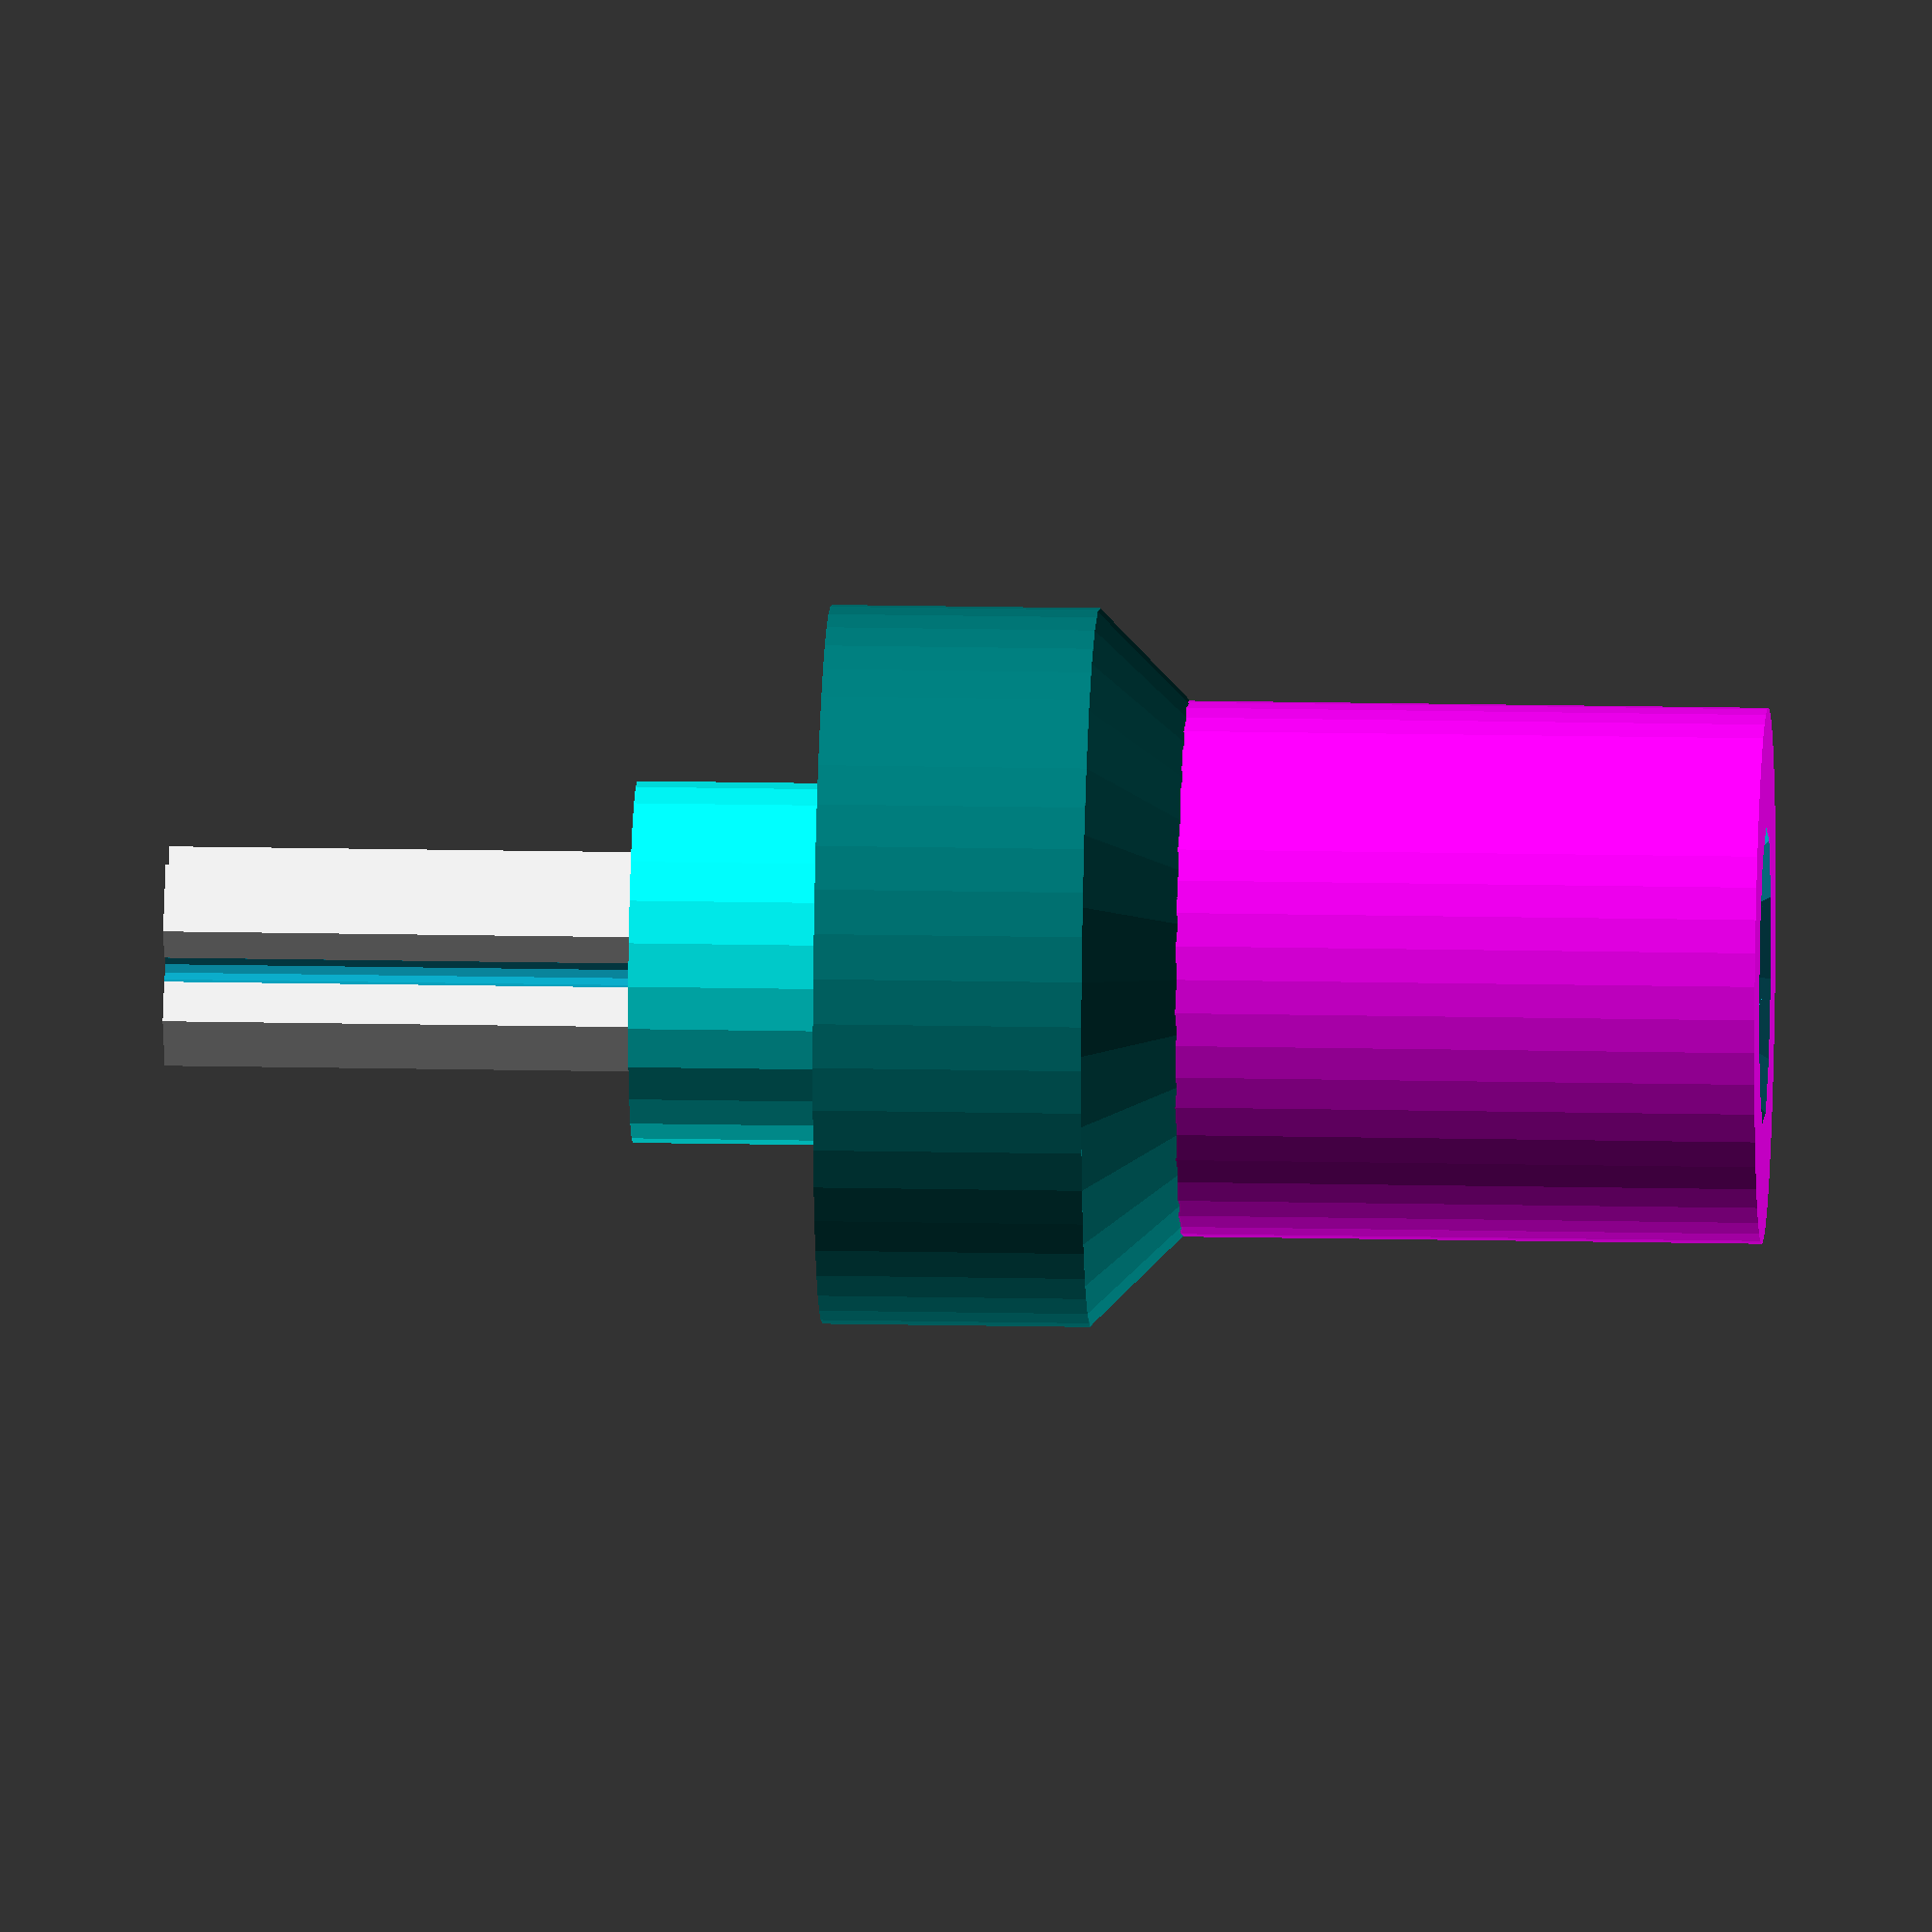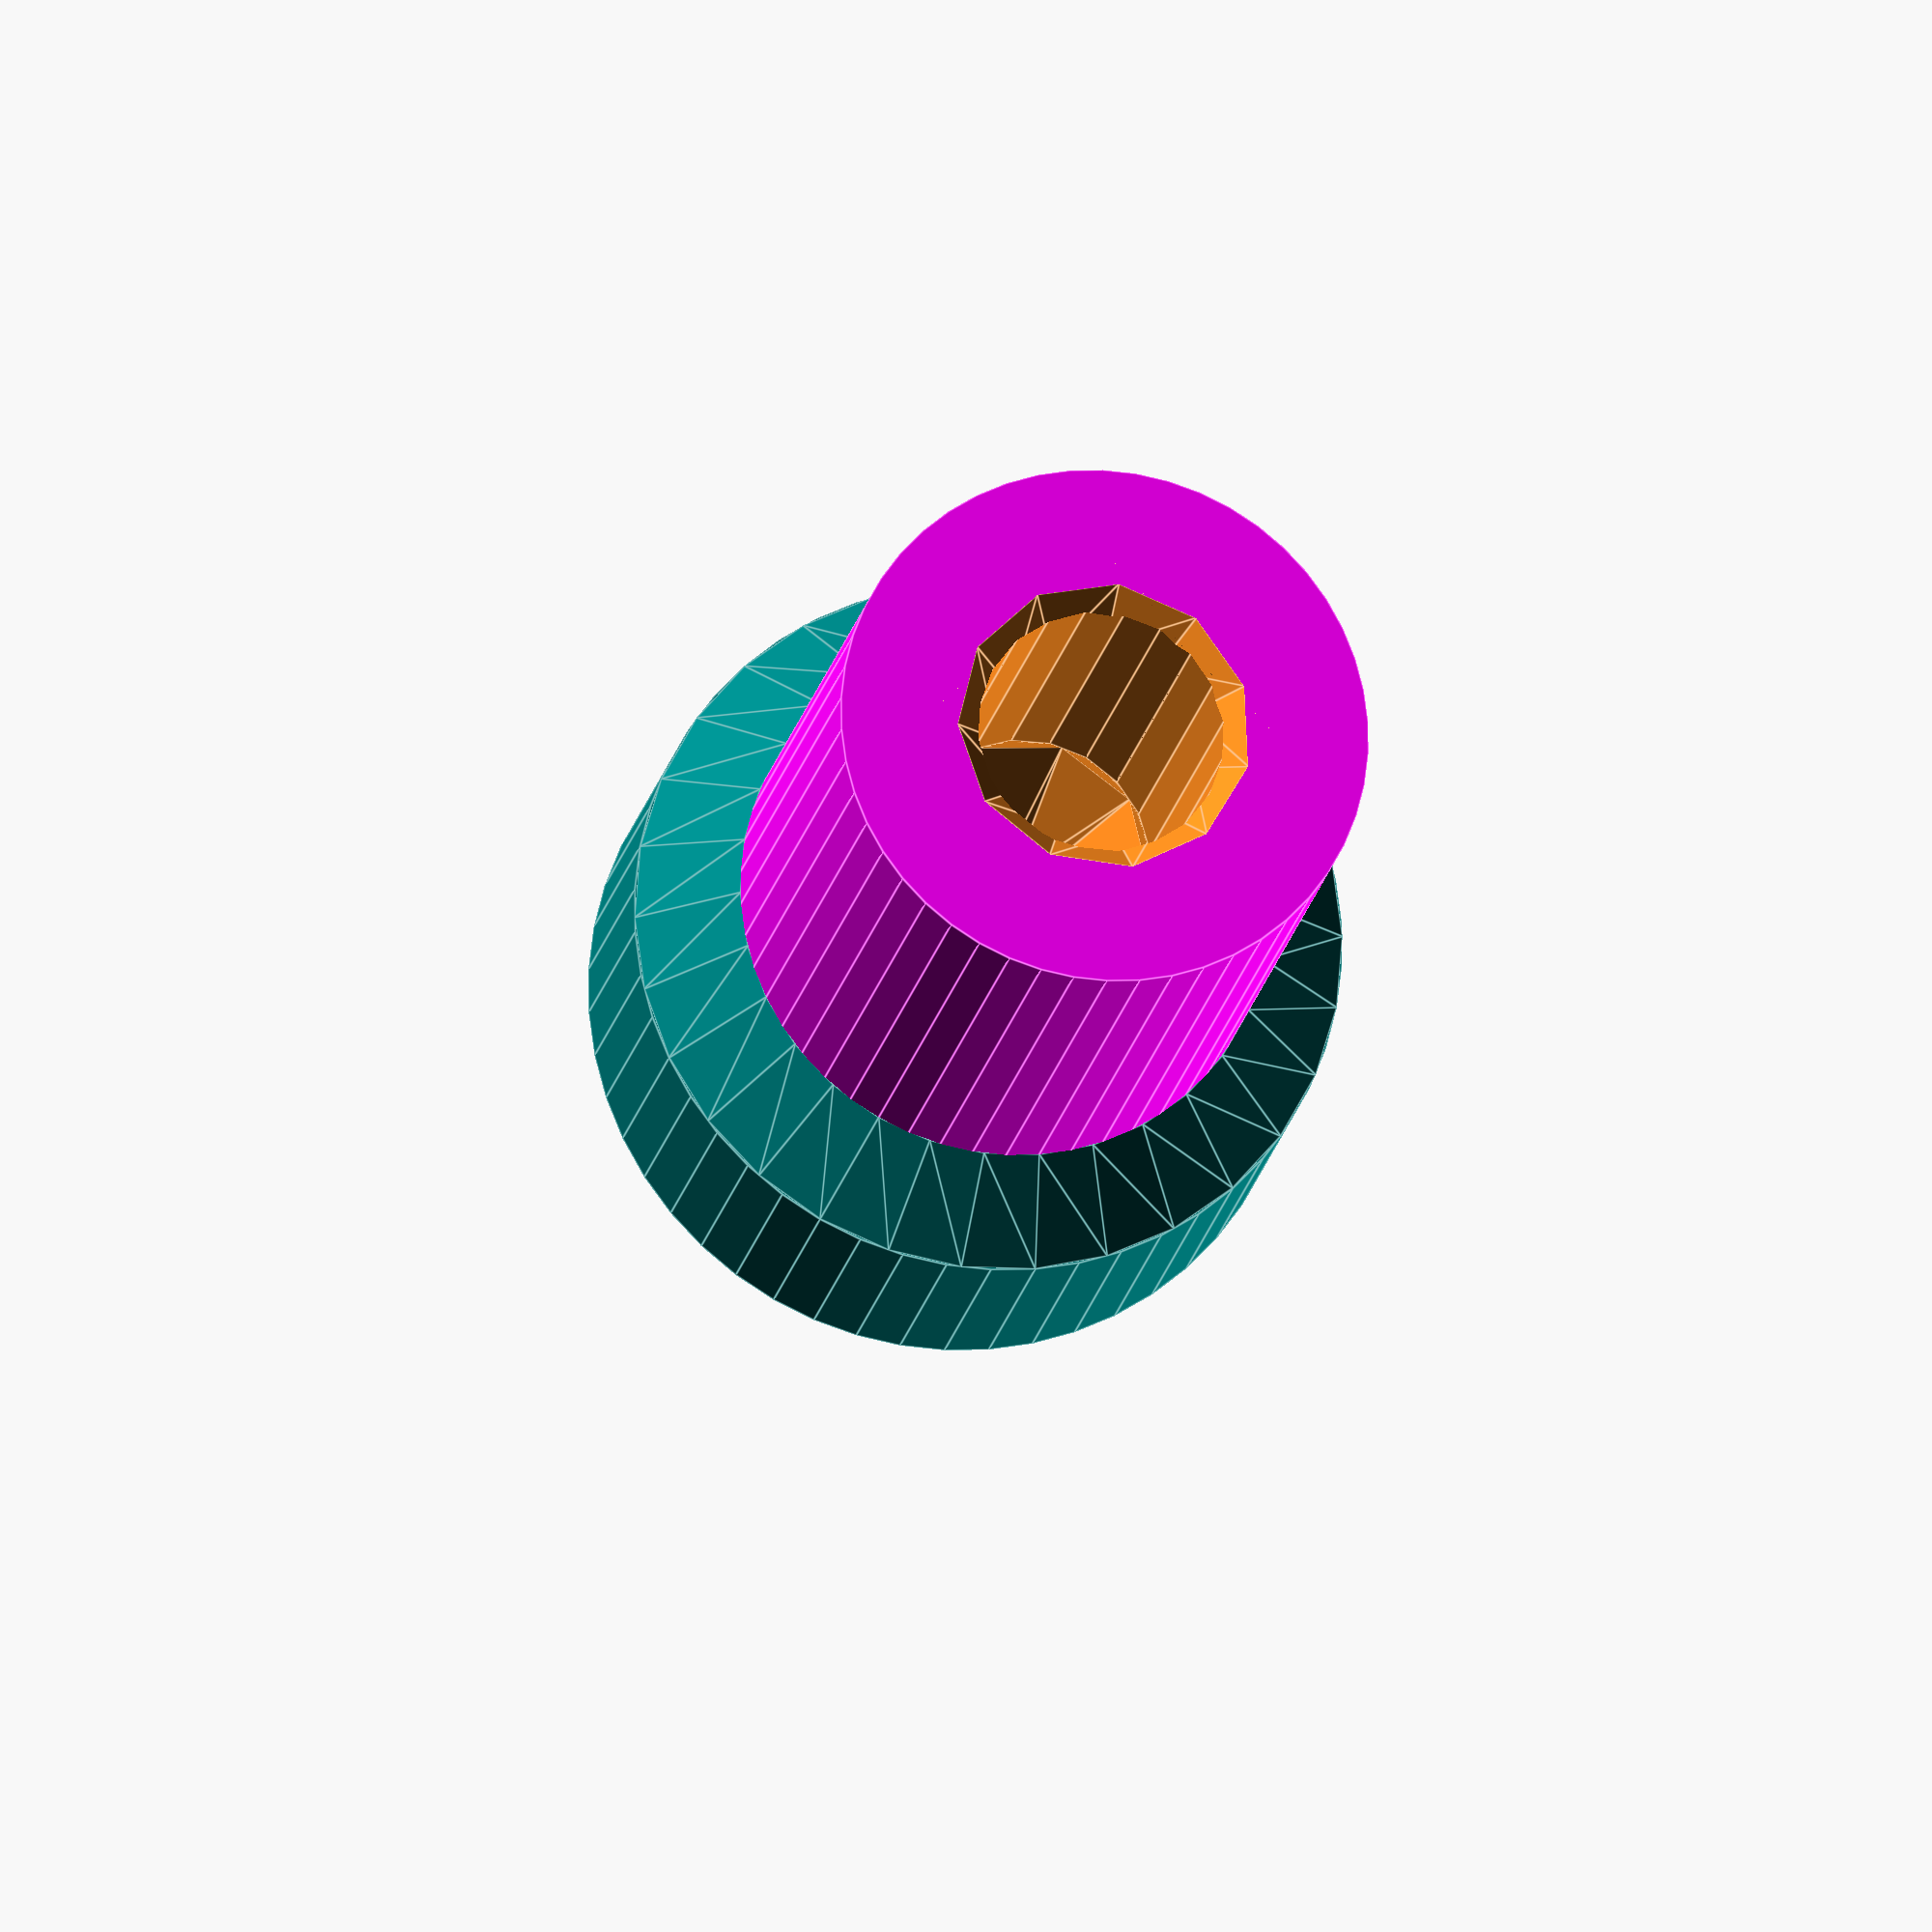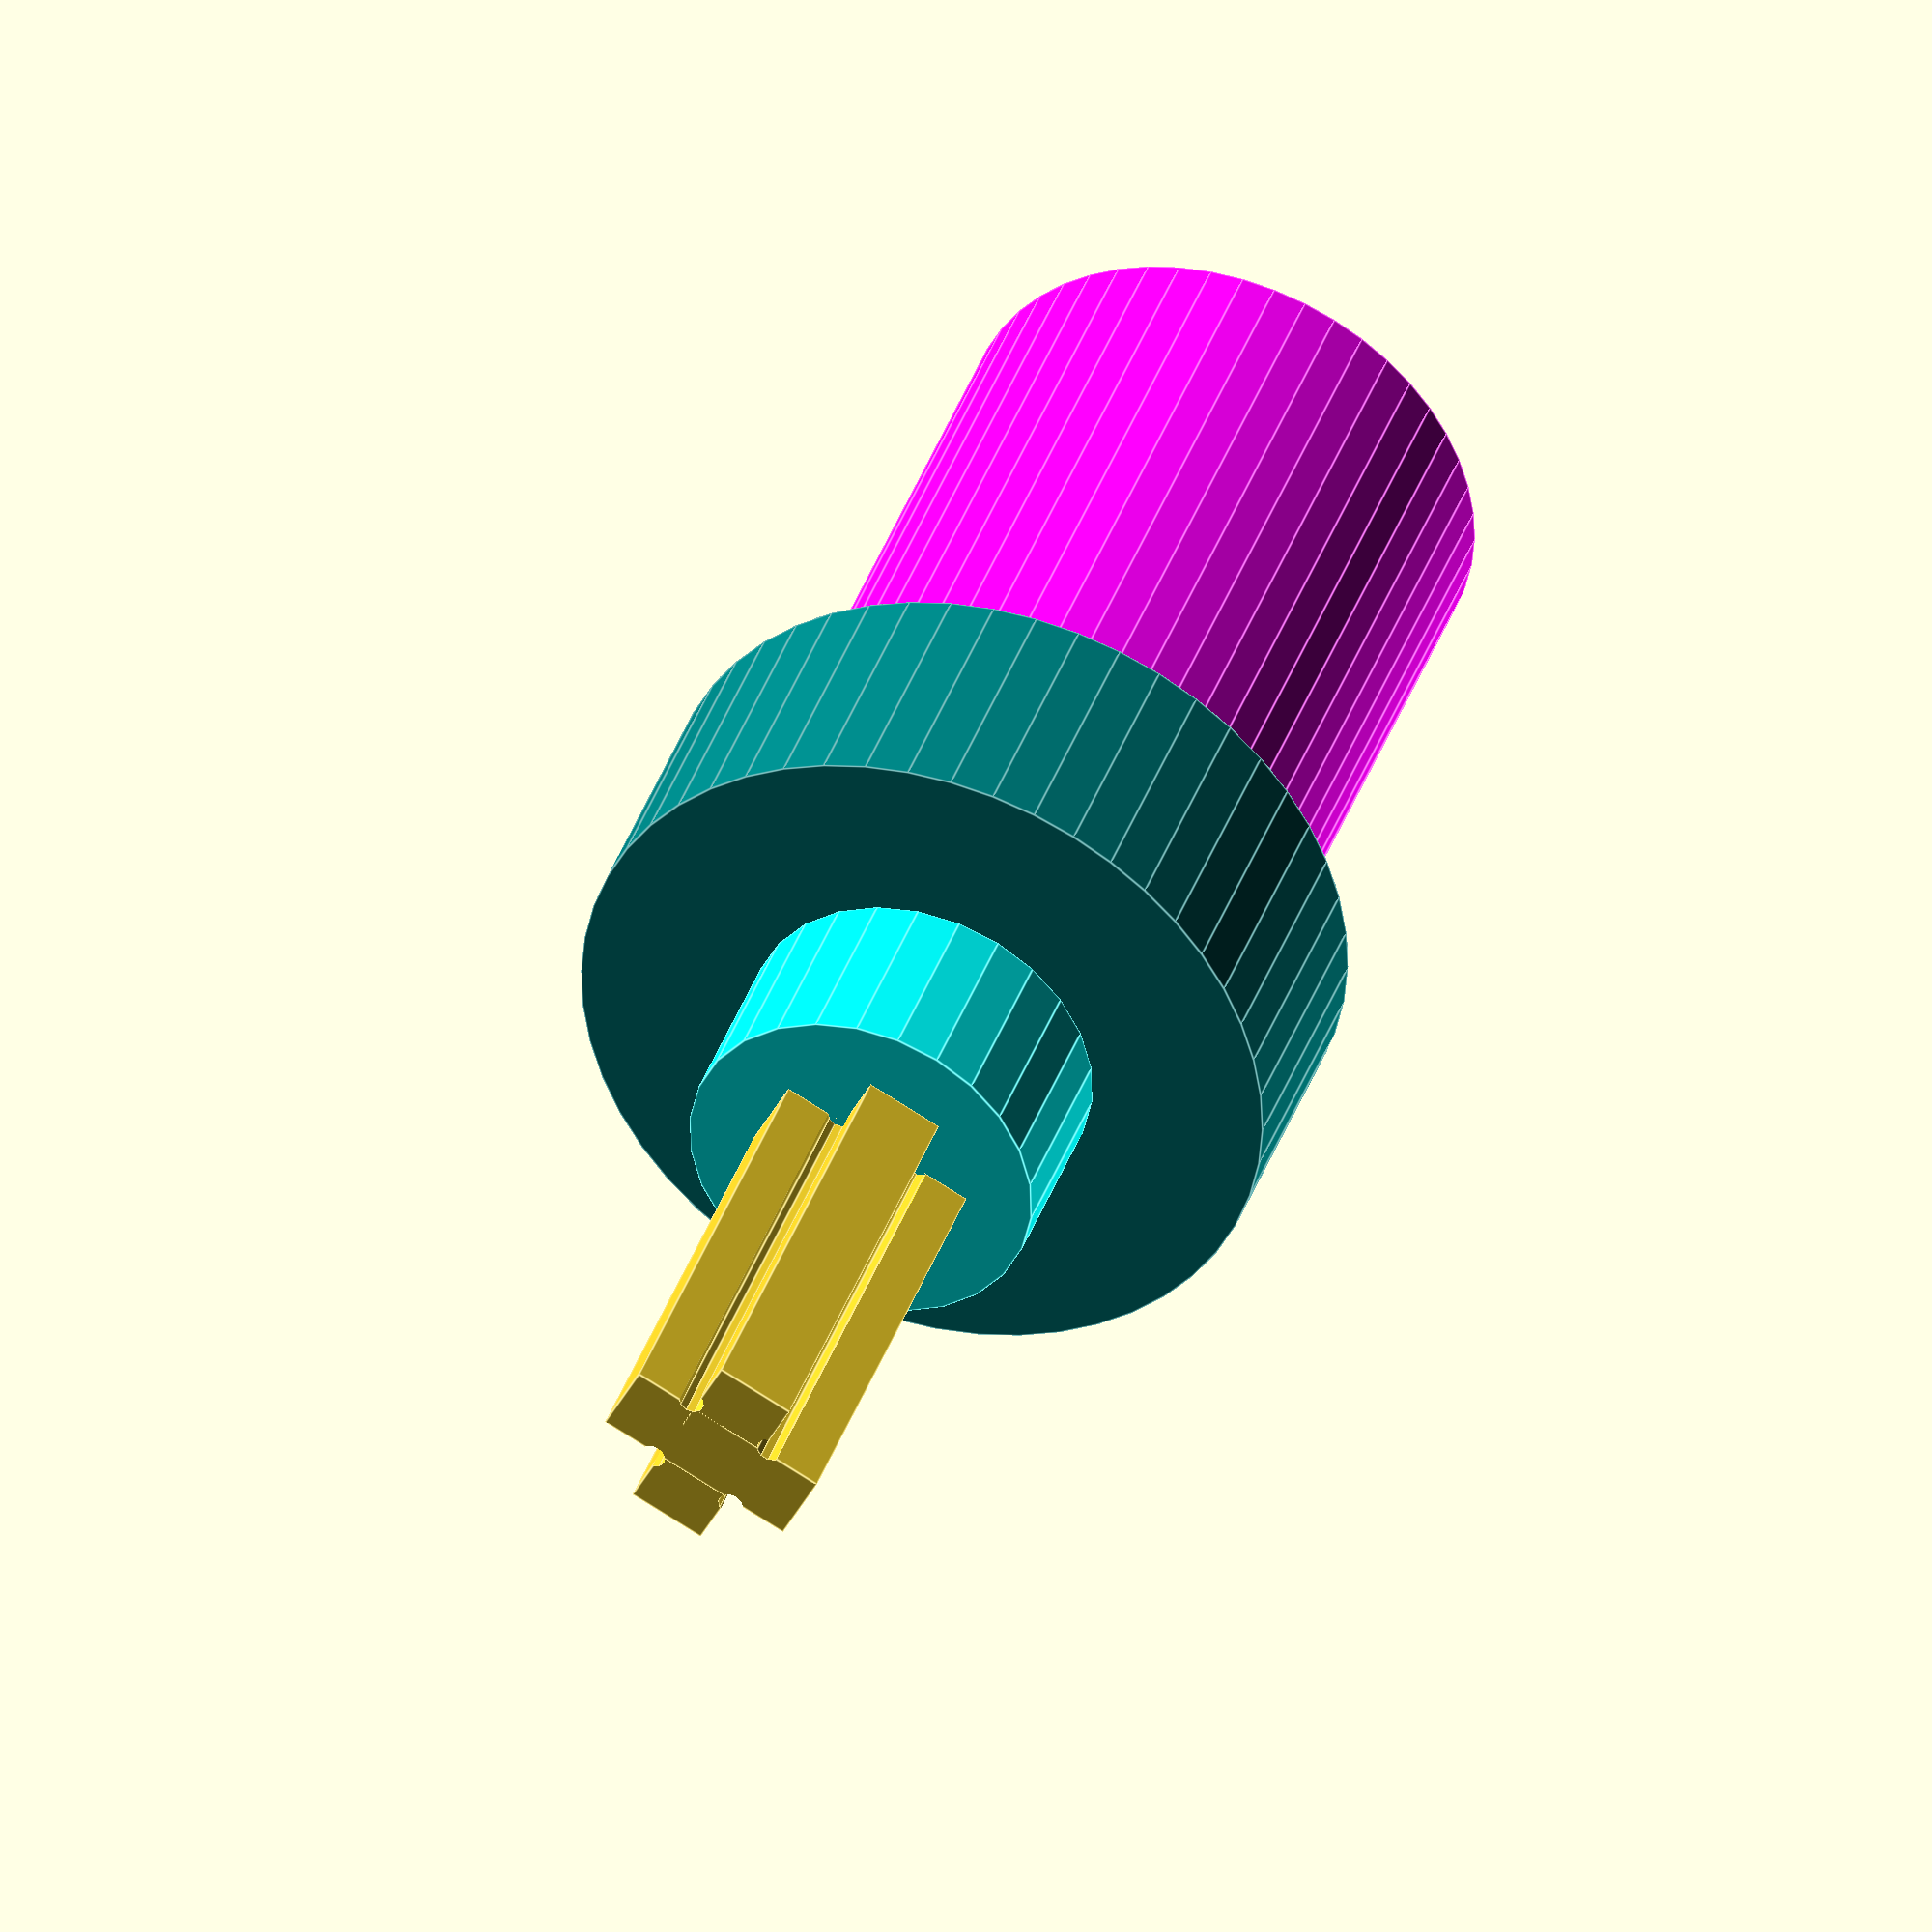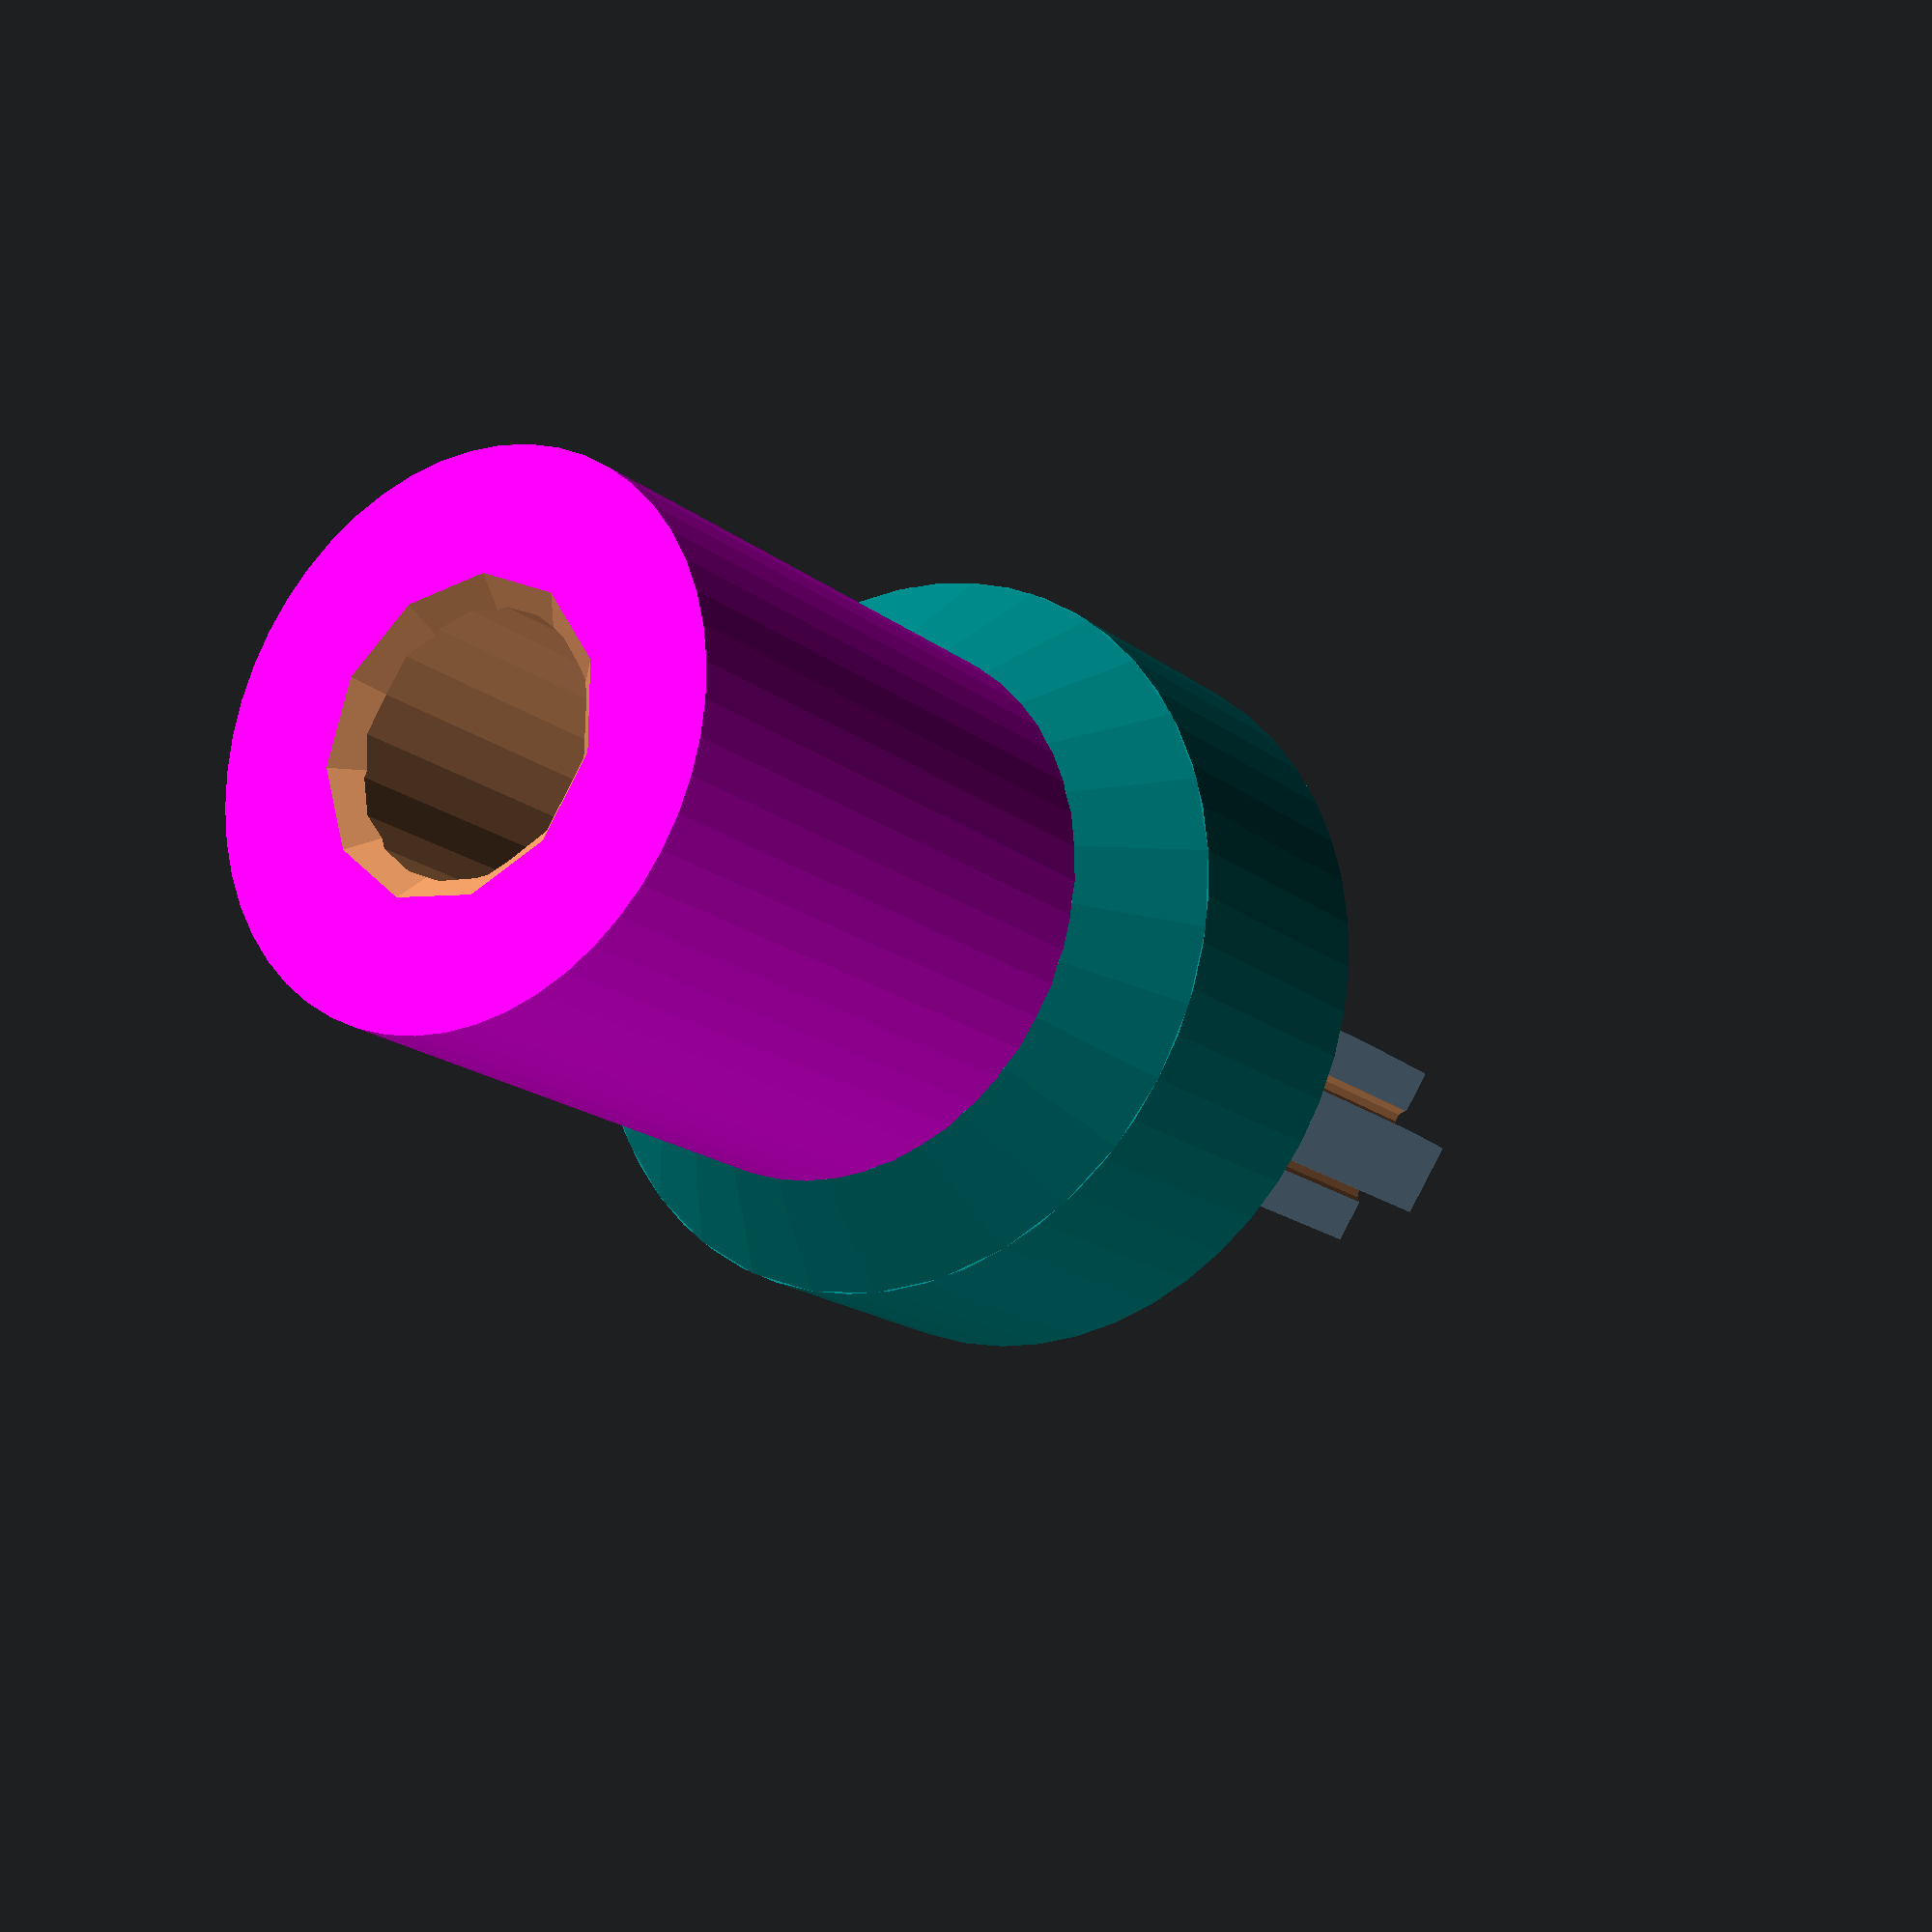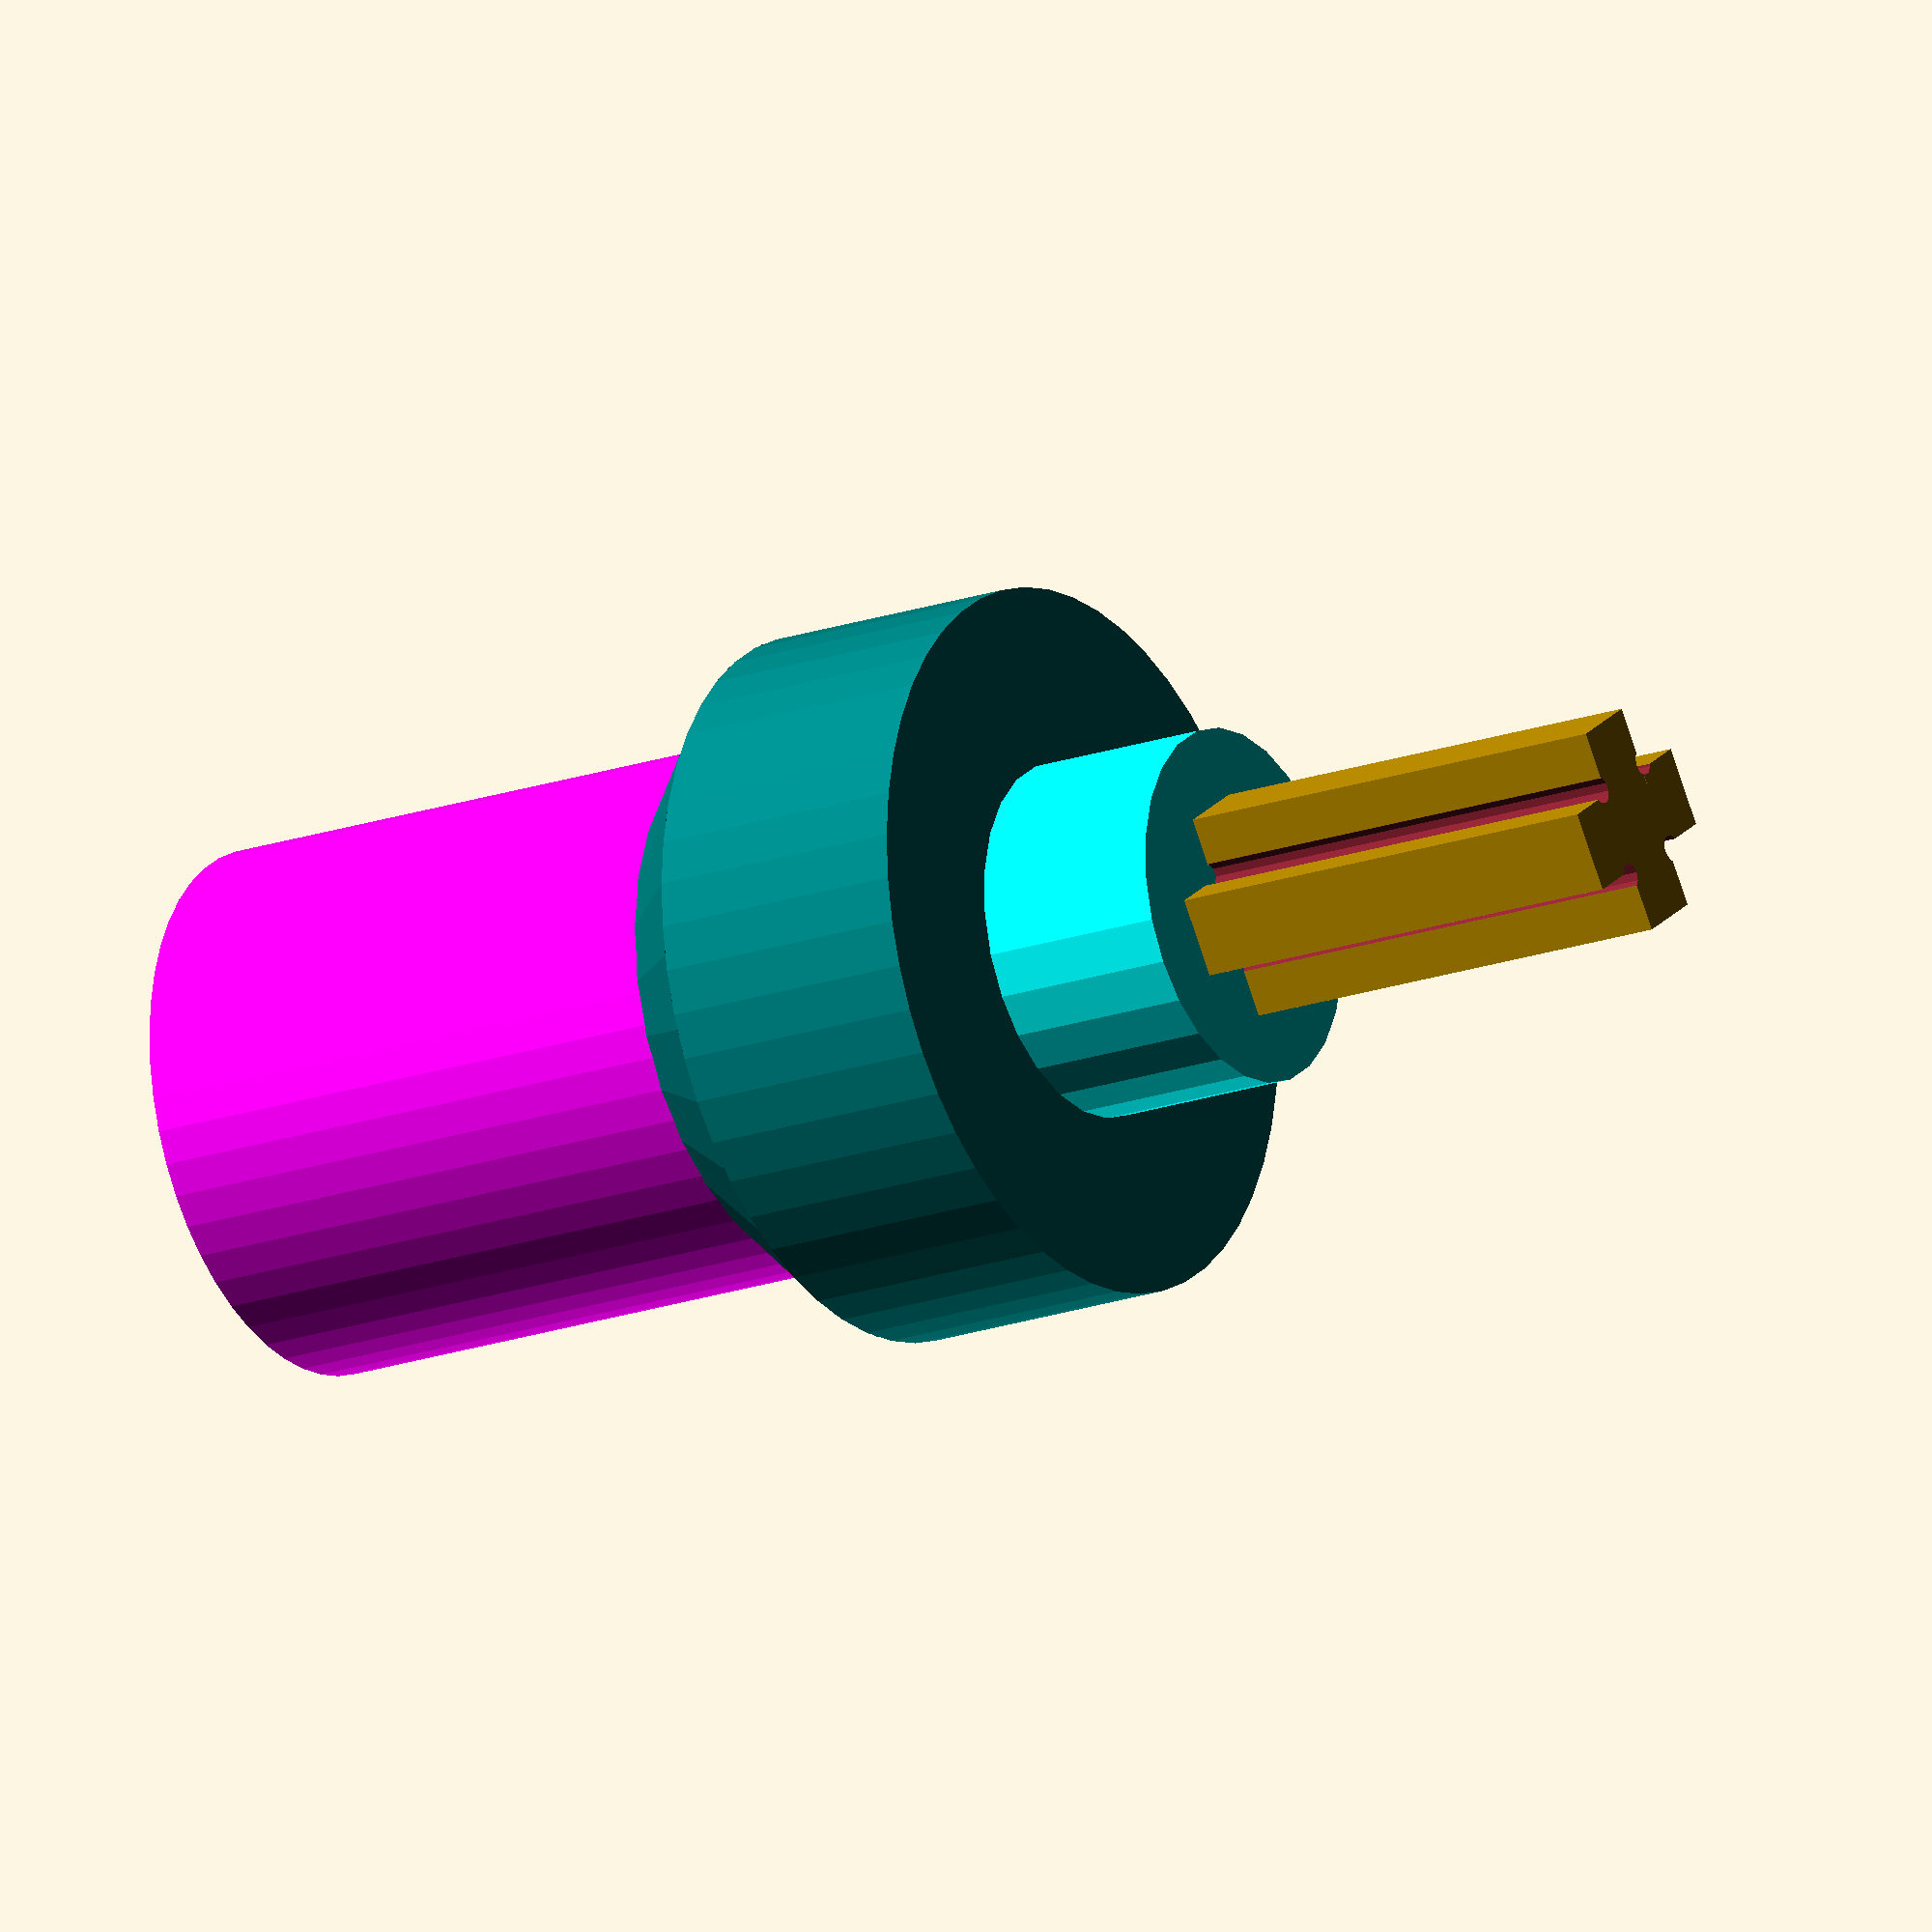
<openscad>
// Axle/Hub for Lego wheel.
// Connects M3 motor shaft on Tajima motor/gearbox kit to Lego splined axle wheel.
//
// Printed at 0.2mm layers on UP!. Build 45degree overhangs with no support
//
// Motor shaft hole can be HEX, ROUND, or ROUND with FLAT

// Using metal hex threaded standoff for M3 connection
// standoff is M3x10mm x5mm across flats JAYCAR HP0900
// standoff is press fit into hex hole. Hole has domed ceiling so prints without support
//
// Lego axle design has keyholing to get cleaner inner corners than a simple cross, on the UP
// Has provision for two Flanges that can directly engage the inner surfaces of the wheel rim to provide support
// as the printed axle is prone to shearing under load.
// It is intended that the flange/s are interference fit into the hub parts,
// and that the wheel is forced all the way down the axle to the flange so the axle is not cantilevered
// Intended for insertion from the deep side of the wheel hub

//-------- Dimension Constants ------------
//R???? = radius, L???? = length; Note small numbers added to dimensions are used to trim for exact fit with your printer (eg +0.1)

	LSpline=8.5 + 2; //Spline is the Lego Axle part

	//AQUA  Flange1 closest to spline
	RFlange=(8 +0.1)/2; //Flange1 is adjacent to the axle spline
	LFlange=4.3;

	//TEAL Flange 2 is optional where it needs a large ring spaced off the axle by Flange1

//Type2 Hub - Red/Orange Balloon tyres, double flange; Also works for Black wheels
	RFlange2=(16+0.1)/2;
	LFlange2=6;

// Type1 Hub - Black, flat tyres, only 1 small flange
	//RFlange2=RFlange;
	//LFlange2=0.01;

	HoleOS=0.6/2; // Oversize holes to get to correct size. (UP usually makes holes small)
	HoleIsHex=false;
	HoleFlat=0; //For round motor hole with flat on one side. Depth of flat from outside
     LHole=10        ;  //Hex threaded insert dimensions
     RHole=5/2 + HoleOS; //For hex holes is distance across flats (apothem)

	//MAGENTA  Shaft is part holding hex from motor end
	RShaft =12/2;
     LShaft=LHole+ 5;

	RHex=Apothem2Radius(RHole,6) ; //dimension across diagonals


//-----
function Apothem2Radius(apothem,n) = apothem / cos(180/n);

//use <MCAD/lego_compatibility.scad> //axle shape and dimensions not usable.
use <MCAD/regular_shapes.scad>

//-------------------- Lego Axle ----------------------
axle_spline_width=2.0 - 0.2;
axle_diameter=4.8 - 0.1;
axle_inner_keyhole_radius=0.3; //keyhole the corners to try and make them square when printed

module axle(height) {
	translate([0,0,height/2])
		difference() {
			union() {
				cube([axle_diameter,axle_spline_width,height],center=true);
				cube([axle_spline_width,axle_diameter,height],center=true);
			}//union
			for (A=[0,90,180,270]) {
				rotate([0,0,A]) {
					translate([axle_spline_width/1.75,axle_spline_width/1.75,0])
					cylinder(h=height+0.01,r=axle_inner_keyhole_radius,center=true, $fs=0.2);
				}//rot
			}//for
		}//translate diff
}//module

//----------------------------- Main ---------------------------------
difference() {
	union() { //the solid bits
//color('red") cylinder(r1=RHole*1.25,r2=RHole,h=RHole*0.2);  //entry countersink
		color("magenta") cylinder(h = LShaft, r=RShaft, $fn=50);
		translate([0,0,LShaft]) {
			color("teal") cylinder(h=LFlange2+0.01, r=RFlange2, $fn=50); //Flange2 itself
			if (RFlange2>RShaft)   //make 45 degree cone so no support material is needed
				translate([0,0,-(RFlange2-RShaft)])
					color("teal")  cylinder(h=RFlange2-RShaft, r1=RShaft,r2=RFlange2, $fs=1); //
			translate([0,0,LFlange2]) {
				color("aqua") cylinder(h=LFlange+0.01, r=RFlange, $fs=1);
				translate([0,0,LFlange])
					axle(height=LSpline);
			}
		}
	}//union

	union() { //the holes
		translate([0,0,-0.01]) {
			cylinder(r1=RHole*1.2,r2=RHole*0.8,h=RHole*0.4,center=false);  //entry countersink
			if (HoleIsHex) {
				hexagon_prism(height=LHole,radius=RHex); //hole for hex spacer
			}else{
				intersection() { //to put a flat on side of round shafts
					cylinder(r=RHole,h=LHole,$fn=20);
					translate([-RHole, -RHole - HoleFlat, 0]) cube([2*RHole, 2*RHole,LHole]);
				}//intersect
			}//if
	                        translate([0,0,LHole-0.01])
	                        	cylinder(h=RHole, r1=RHole,r2=0.5    ); //put a cone on top of hole so no support needed
		}
	}//union
} //diff

</openscad>
<views>
elev=162.0 azim=308.4 roll=87.7 proj=o view=solid
elev=197.8 azim=313.6 roll=10.0 proj=o view=edges
elev=140.0 azim=296.5 roll=161.4 proj=o view=edges
elev=17.4 azim=326.9 roll=213.5 proj=p view=solid
elev=19.7 azim=144.8 roll=303.0 proj=o view=wireframe
</views>
